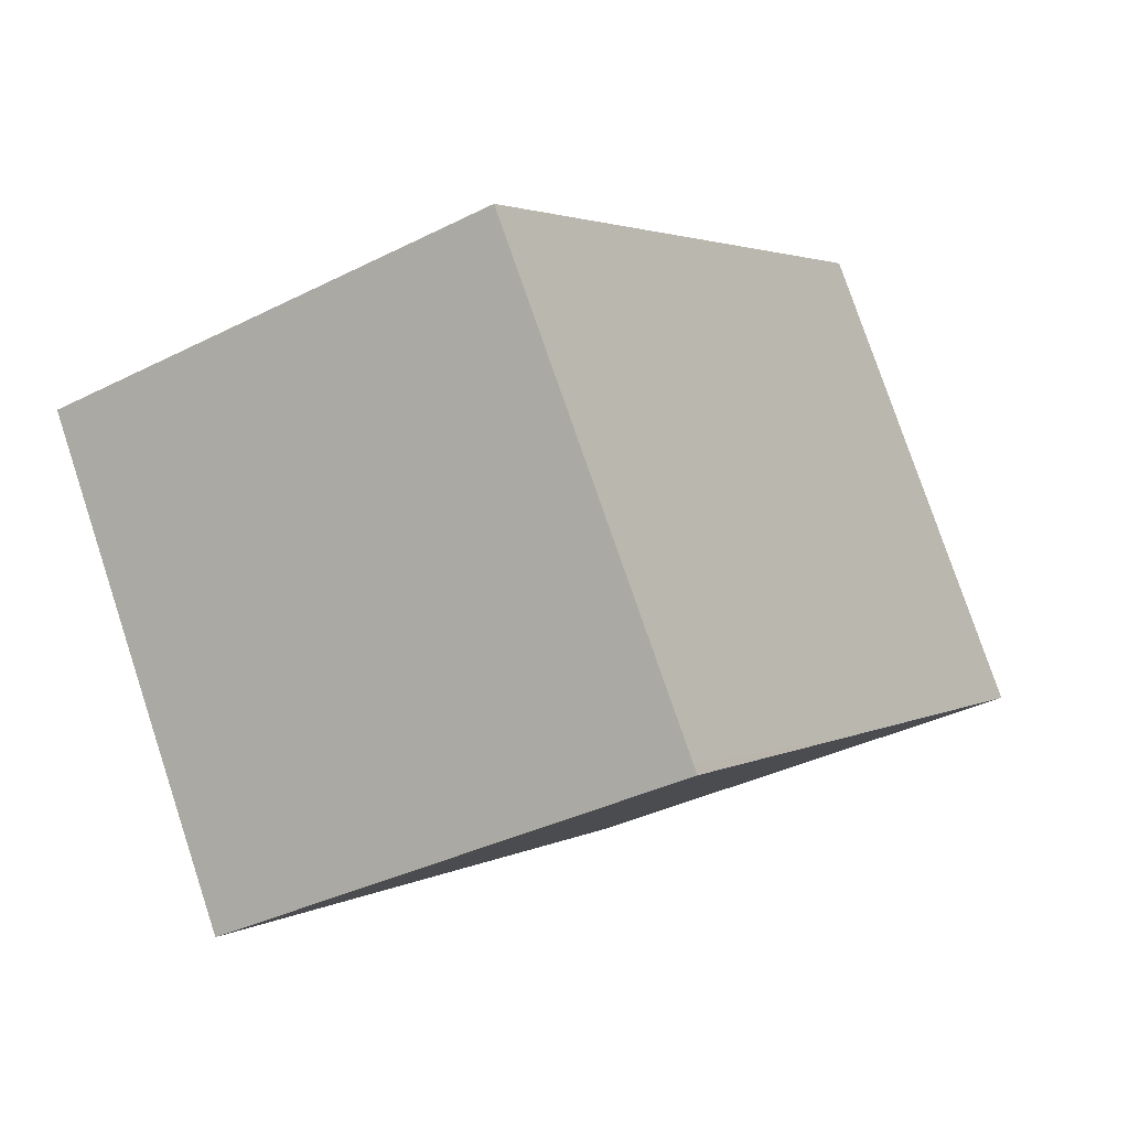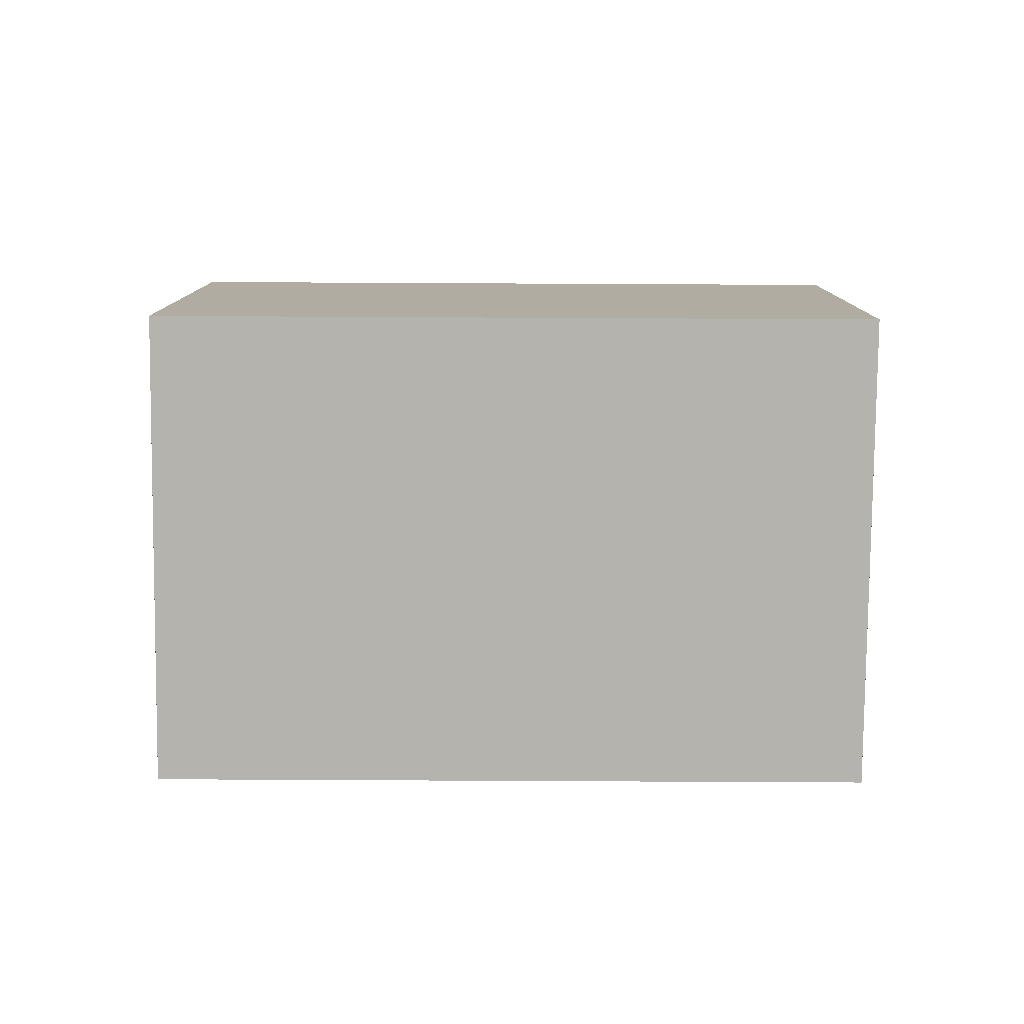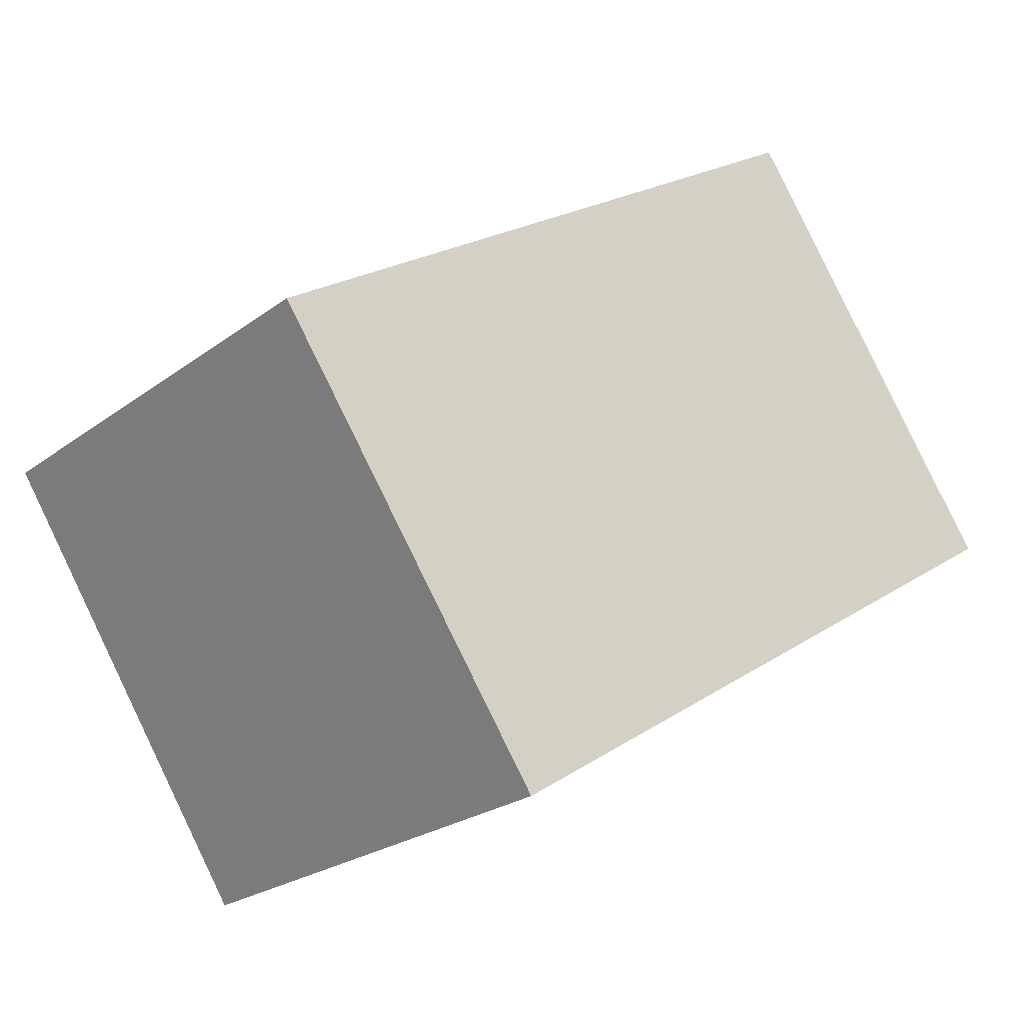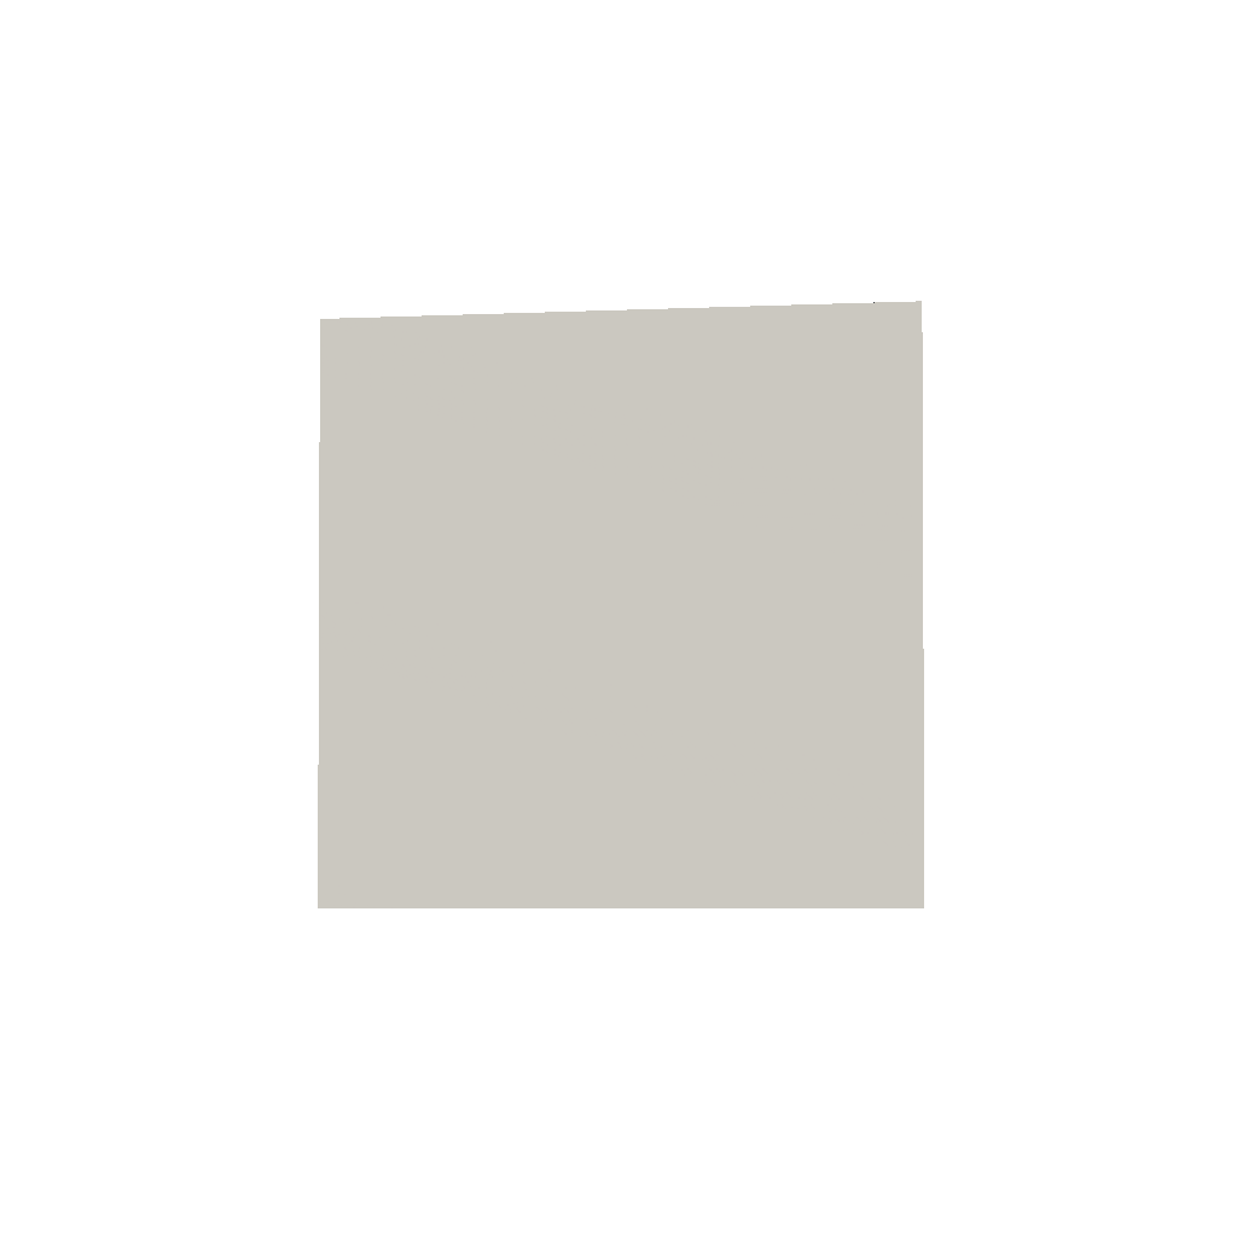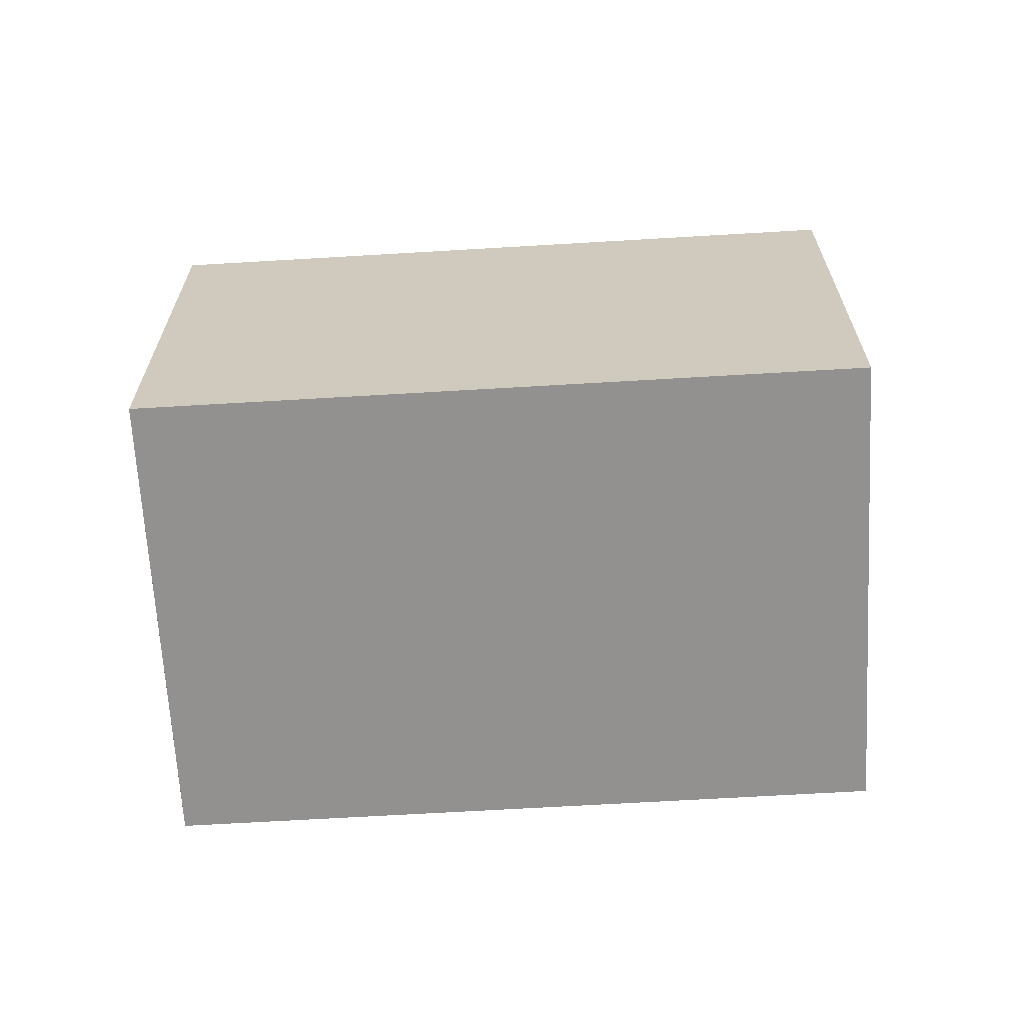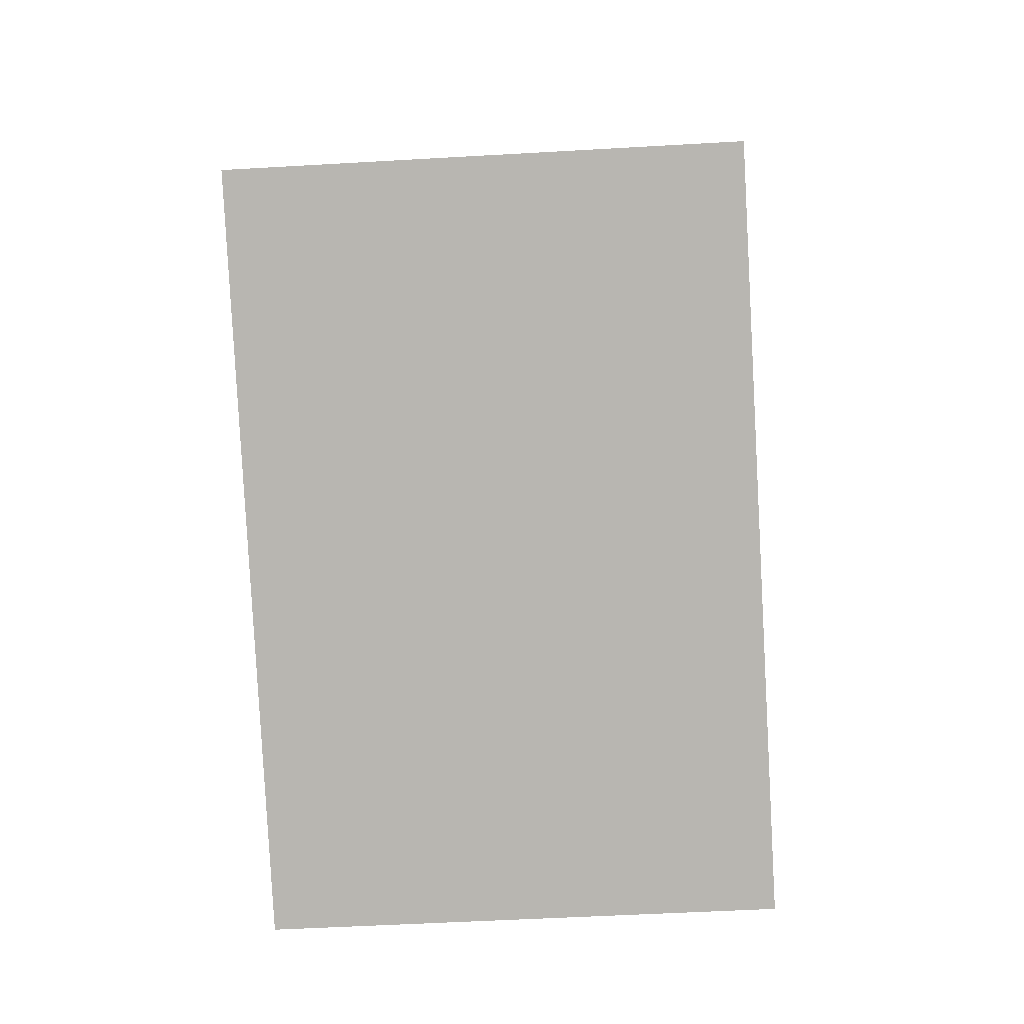
<metadata>
{"format":"obj","ext":"obj","renderer":"f3d","projection":"perspective","resolution":1024,"background":"white","views":[{"elev":-35.4,"azim":-56.1,"up":"+Y"},{"elev":-79.9,"azim":-147.5,"up":"+Z"},{"elev":-23.8,"azim":-39.2,"up":"+Y"},{"elev":-1.9,"azim":-57.6,"up":"+Z"},{"elev":-66.1,"azim":-143.8,"up":"+Z"},{"elev":-49.3,"azim":93.7,"up":"+Y"}]}
</metadata>
<code>
v -2039 -535.8 1.988
v -2040 -534.2 1.926
v -2038 -532.6 1.926
v -2037 -534.2 1.987
v -2039 -535.8 1.987
v -2037 -534.2 1.986
v -2038 -535.1 1.986
v -2039 -533.4 1.926
v -2038 -535.1 1.988
v -2039 -535.8 1.987
v -2039 -535.8 1.988
v -2039 -535.8 0
v -2039 -535.8 0
v -2039 -533.4 1.926
v -2040 -534.2 1.926
v -2040 -534.2 0
v -2039 -533.4 0
v -2037 -534.2 1.986
v -2038 -532.6 1.926
v -2038 -532.6 0
v -2037 -534.2 0
v -2038 -535.1 1.988
v -2037 -534.2 1.987
v -2037 -534.2 0
v -2038 -535.1 0
v -2040 -534.2 1.926
v -2039 -535.8 1.987
v -2039 -535.8 0
v -2040 -534.2 0
v -2037 -534.2 1.987
v -2037 -534.2 1.986
v -2037 -534.2 0
v -2037 -534.2 0
v -2038 -532.6 1.926
v -2039 -533.4 1.926
v -2039 -533.4 0
v -2038 -532.6 0
v -2039 -535.8 1.988
v -2038 -535.1 1.988
v -2038 -535.1 0
v -2039 -535.8 0
v -2039 -535.8 0
v -2040 -534.2 0
v -2038 -532.6 0
v -2037 -534.2 0
f 7 6 4 9
f 8 3 6 7
f 7 5 2 8
f 9 1 5 7
f 11 12 13 10
f 15 16 17 14
f 19 20 21 18
f 23 24 25 22
f 27 28 29 26
f 31 32 33 30
f 35 36 37 34
f 39 40 41 38
f 43 44 45 42

</code>
